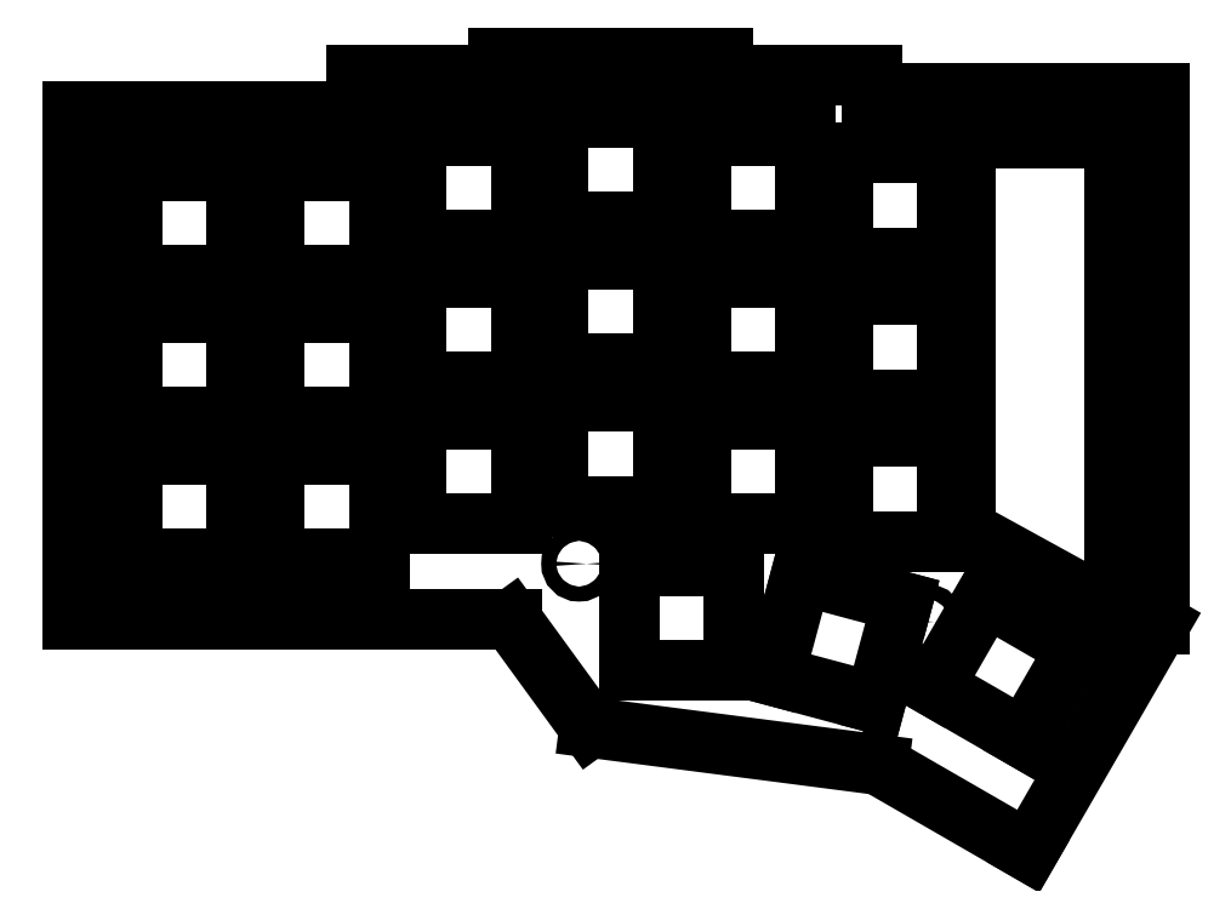
<metadata>
{"format":"dxf","ext":"dxf","renderer":"ezdxf+matplotlib","layout":"modelspace","background":"white","min_lineweight":24,"dpi":150}
</metadata>
<code>
0
SECTION
2
ENTITIES
0
LINE
8
View
10
24.03
20
183
30
0
11
62.03
21
183
31
0
0
LINE
8
View
10
24.03
20
114.9
30
0
11
24.03
21
183
31
0
0
LINE
8
View
10
62.03
20
183
30
0
11
62.03
21
187.7
31
0
0
LINE
8
View
10
82.73
20
114.9
30
0
11
24.03
21
114.9
31
0
0
LINE
8
View
10
62.03
20
187.7
30
0
11
81.03
21
187.7
31
0
0
LINE
8
View
10
93.2
20
100.5
30
0
11
82.73
21
114.9
31
0
0
LINE
8
View
10
81.03
20
187.7
30
0
11
81.03
21
190.1
31
0
0
LINE
8
View
10
131.9
20
95.46
30
0
11
93.2
21
100.5
31
0
0
LINE
8
View
10
81.03
20
190.1
30
0
11
111
21
190.1
31
0
0
LINE
8
View
10
151.9
20
83.89
30
0
11
131.9
21
95.46
31
0
0
LINE
8
View
10
111
20
190.1
30
0
11
111
21
187.7
31
0
0
LINE
8
View
10
169.4
20
114.3
30
0
11
151.9
21
83.89
31
0
0
LINE
8
View
10
111
20
187.7
30
0
11
131
21
187.7
31
0
0
LINE
8
View
10
169.4
20
185.3
30
0
11
169.4
21
114.3
31
0
0
LINE
8
View
10
131
20
187.7
30
0
11
131
21
185.3
31
0
0
LINE
8
View
10
131
20
185.3
30
0
11
169.4
21
185.3
31
0
0
LINE
8
View
10
146.2
20
118.1
30
0
11
158.3
21
111.1
31
0
0
LINE
8
View
10
158.3
20
111.1
30
0
11
151.3
21
98.93
31
0
0
LINE
8
View
10
151.3
20
98.93
30
0
11
139.2
21
105.9
31
0
0
LINE
8
View
10
139.2
20
105.9
30
0
11
146.2
21
118.1
31
0
0
CIRCLE
8
View
10
138.3
20
114.6
40
1
0
LINE
8
View
10
121.5
20
120.9
30
0
11
135
21
117.3
31
0
0
LINE
8
View
10
135
20
117.3
30
0
11
131.4
21
103.7
31
0
0
LINE
8
View
10
131.4
20
103.7
30
0
11
117.9
21
107.4
31
0
0
LINE
8
View
10
117.9
20
107.4
30
0
11
121.5
21
120.9
31
0
0
LINE
8
View
10
98.53
20
122.1
30
0
11
112.5
21
122.1
31
0
0
LINE
8
View
10
112.5
20
122.1
30
0
11
112.5
21
108.1
31
0
0
LINE
8
View
10
112.5
20
108.1
30
0
11
98.53
21
108.1
31
0
0
LINE
8
View
10
98.53
20
108.1
30
0
11
98.53
21
122.1
31
0
0
LINE
8
View
10
127
20
139.3
30
0
11
141
21
139.3
31
0
0
LINE
8
View
10
141
20
139.3
30
0
11
141
21
125.3
31
0
0
LINE
8
View
10
141
20
125.3
30
0
11
127
21
125.3
31
0
0
LINE
8
View
10
127
20
125.3
30
0
11
127
21
139.3
31
0
0
LINE
8
View
10
108
20
141.7
30
0
11
122
21
141.7
31
0
0
LINE
8
View
10
122
20
141.7
30
0
11
122
21
127.7
31
0
0
LINE
8
View
10
122
20
127.7
30
0
11
108
21
127.7
31
0
0
LINE
8
View
10
108
20
127.7
30
0
11
108
21
141.7
31
0
0
CIRCLE
8
View
10
91.78
20
122.4
40
1
0
LINE
8
View
10
89.03
20
144.1
30
0
11
103
21
144.1
31
0
0
LINE
8
View
10
103
20
144.1
30
0
11
103
21
130.1
31
0
0
LINE
8
View
10
103
20
130.1
30
0
11
89.03
21
130.1
31
0
0
LINE
8
View
10
89.03
20
130.1
30
0
11
89.03
21
144.1
31
0
0
LINE
8
View
10
70.03
20
141.7
30
0
11
84.03
21
141.7
31
0
0
LINE
8
View
10
84.03
20
141.7
30
0
11
84.03
21
127.7
31
0
0
LINE
8
View
10
84.03
20
127.7
30
0
11
70.03
21
127.7
31
0
0
LINE
8
View
10
70.03
20
127.7
30
0
11
70.03
21
141.7
31
0
0
LINE
8
View
10
51.03
20
137
30
0
11
65.03
21
137
31
0
0
LINE
8
View
10
65.03
20
137
30
0
11
65.03
21
123
31
0
0
LINE
8
View
10
65.03
20
123
30
0
11
51.03
21
123
31
0
0
LINE
8
View
10
51.03
20
123
30
0
11
51.03
21
137
31
0
0
LINE
8
View
10
32.03
20
137
30
0
11
46.03
21
137
31
0
0
LINE
8
View
10
46.03
20
137
30
0
11
46.03
21
123
31
0
0
LINE
8
View
10
46.03
20
123
30
0
11
32.03
21
123
31
0
0
LINE
8
View
10
32.03
20
123
30
0
11
32.03
21
137
31
0
0
CIRCLE
8
View
10
48.53
20
139.6
40
1
0
LINE
8
View
10
143.4
20
179.3
30
0
11
163.4
21
179.3
31
0
0
LINE
8
View
10
143.4
20
126.9
30
0
11
143.4
21
179.3
31
0
0
LINE
8
View
10
163.4
20
179.3
30
0
11
163.4
21
115.9
31
0
0
LINE
8
View
10
163.4
20
115.9
30
0
11
143.4
21
126.9
31
0
0
LINE
8
View
10
127
20
158.3
30
0
11
141
21
158.3
31
0
0
LINE
8
View
10
141
20
158.3
30
0
11
141
21
144.3
31
0
0
LINE
8
View
10
141
20
144.3
30
0
11
127
21
144.3
31
0
0
LINE
8
View
10
127
20
144.3
30
0
11
127
21
158.3
31
0
0
LINE
8
View
10
108
20
160.7
30
0
11
122
21
160.7
31
0
0
LINE
8
View
10
122
20
160.7
30
0
11
122
21
146.7
31
0
0
LINE
8
View
10
122
20
146.7
30
0
11
108
21
146.7
31
0
0
LINE
8
View
10
108
20
146.7
30
0
11
108
21
160.7
31
0
0
LINE
8
View
10
127
20
177.3
30
0
11
141
21
177.3
31
0
0
LINE
8
View
10
141
20
177.3
30
0
11
141
21
163.3
31
0
0
LINE
8
View
10
141
20
163.3
30
0
11
127
21
163.3
31
0
0
LINE
8
View
10
127
20
163.3
30
0
11
127
21
177.3
31
0
0
CIRCLE
8
View
10
124.5
20
162.1
40
1
0
LINE
8
View
10
108
20
179.7
30
0
11
122
21
179.7
31
0
0
LINE
8
View
10
122
20
179.7
30
0
11
122
21
165.7
31
0
0
LINE
8
View
10
122
20
165.7
30
0
11
108
21
165.7
31
0
0
LINE
8
View
10
108
20
165.7
30
0
11
108
21
179.7
31
0
0
LINE
8
View
10
89.03
20
163.1
30
0
11
103
21
163.1
31
0
0
LINE
8
View
10
103
20
163.1
30
0
11
103
21
149.1
31
0
0
LINE
8
View
10
103
20
149.1
30
0
11
89.03
21
149.1
31
0
0
LINE
8
View
10
89.03
20
149.1
30
0
11
89.03
21
163.1
31
0
0
LINE
8
View
10
70.03
20
160.7
30
0
11
84.03
21
160.7
31
0
0
LINE
8
View
10
84.03
20
160.7
30
0
11
84.03
21
146.7
31
0
0
LINE
8
View
10
84.03
20
146.7
30
0
11
70.03
21
146.7
31
0
0
LINE
8
View
10
70.03
20
146.7
30
0
11
70.03
21
160.7
31
0
0
LINE
8
View
10
51.03
20
156
30
0
11
65.03
21
156
31
0
0
LINE
8
View
10
65.03
20
156
30
0
11
65.03
21
142
31
0
0
LINE
8
View
10
65.03
20
142
30
0
11
51.03
21
142
31
0
0
LINE
8
View
10
51.03
20
142
30
0
11
51.03
21
156
31
0
0
LINE
8
View
10
32.03
20
156
30
0
11
46.03
21
156
31
0
0
LINE
8
View
10
46.03
20
156
30
0
11
46.03
21
142
31
0
0
LINE
8
View
10
46.03
20
142
30
0
11
32.03
21
142
31
0
0
LINE
8
View
10
32.03
20
142
30
0
11
32.03
21
156
31
0
0
CIRCLE
8
View
10
48.53
20
158.4
40
1
0
LINE
8
View
10
89.03
20
182.1
30
0
11
103
21
182.1
31
0
0
LINE
8
View
10
103
20
182.1
30
0
11
103
21
168.1
31
0
0
LINE
8
View
10
103
20
168.1
30
0
11
89.03
21
168.1
31
0
0
LINE
8
View
10
89.03
20
168.1
30
0
11
89.03
21
182.1
31
0
0
LINE
8
View
10
70.03
20
179.7
30
0
11
84.03
21
179.7
31
0
0
LINE
8
View
10
84.03
20
179.7
30
0
11
84.03
21
165.7
31
0
0
LINE
8
View
10
84.03
20
165.7
30
0
11
70.03
21
165.7
31
0
0
LINE
8
View
10
70.03
20
165.7
30
0
11
70.03
21
179.7
31
0
0
LINE
8
View
10
51.03
20
175
30
0
11
65.03
21
175
31
0
0
LINE
8
View
10
65.03
20
175
30
0
11
65.03
21
161
31
0
0
LINE
8
View
10
65.03
20
161
30
0
11
51.03
21
161
31
0
0
LINE
8
View
10
51.03
20
161
30
0
11
51.03
21
175
31
0
0
LINE
8
View
10
32.03
20
175
30
0
11
46.03
21
175
31
0
0
LINE
8
View
10
46.03
20
175
30
0
11
46.03
21
161
31
0
0
LINE
8
View
10
46.03
20
161
30
0
11
32.03
21
161
31
0
0
LINE
8
View
10
32.03
20
161
30
0
11
32.03
21
175
31
0
0
ENDSEC
0
EOF

</code>
